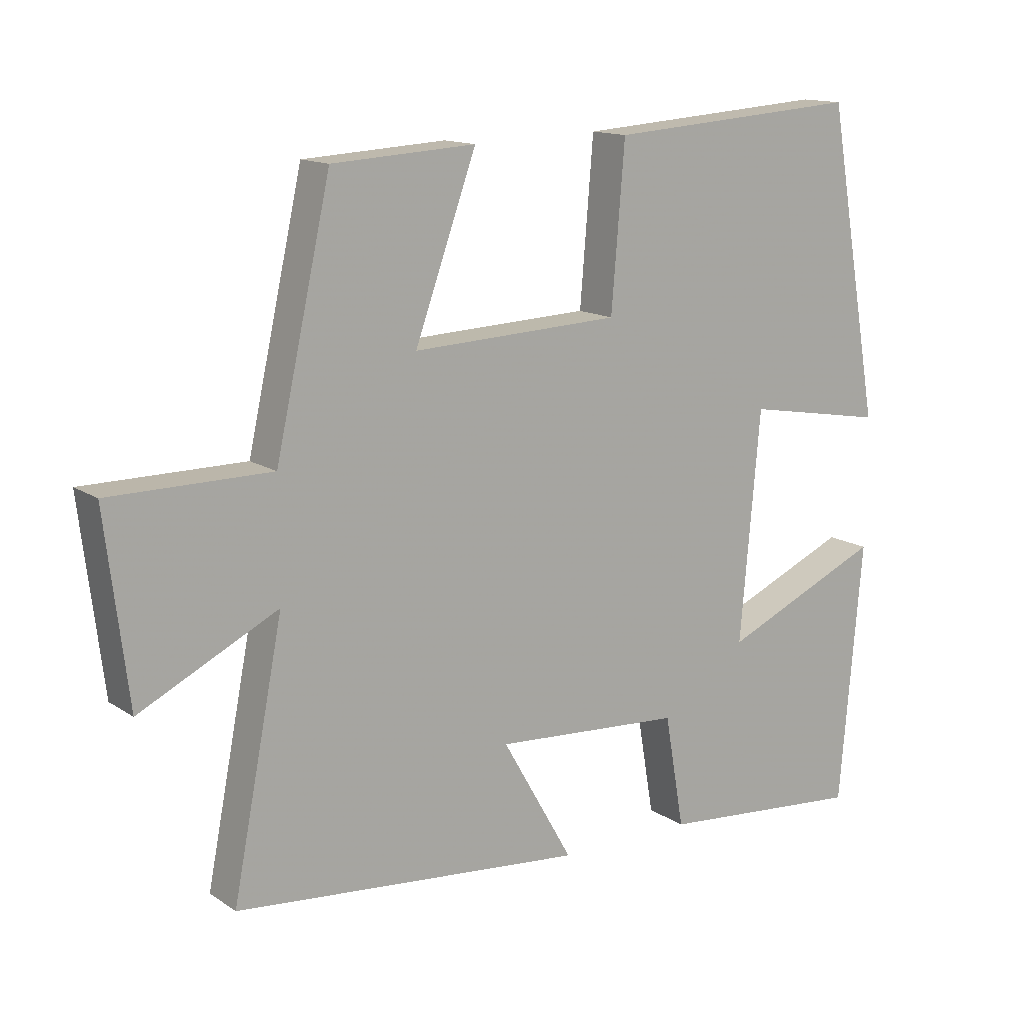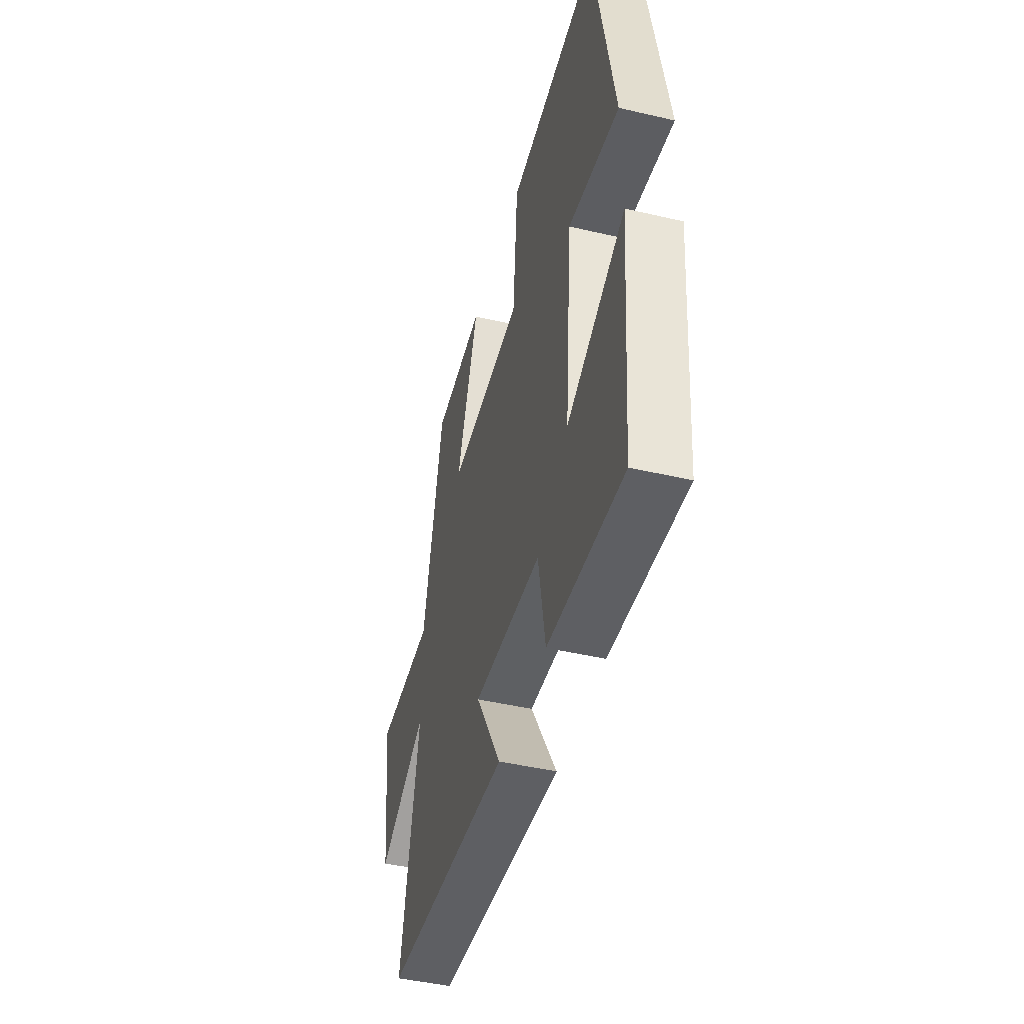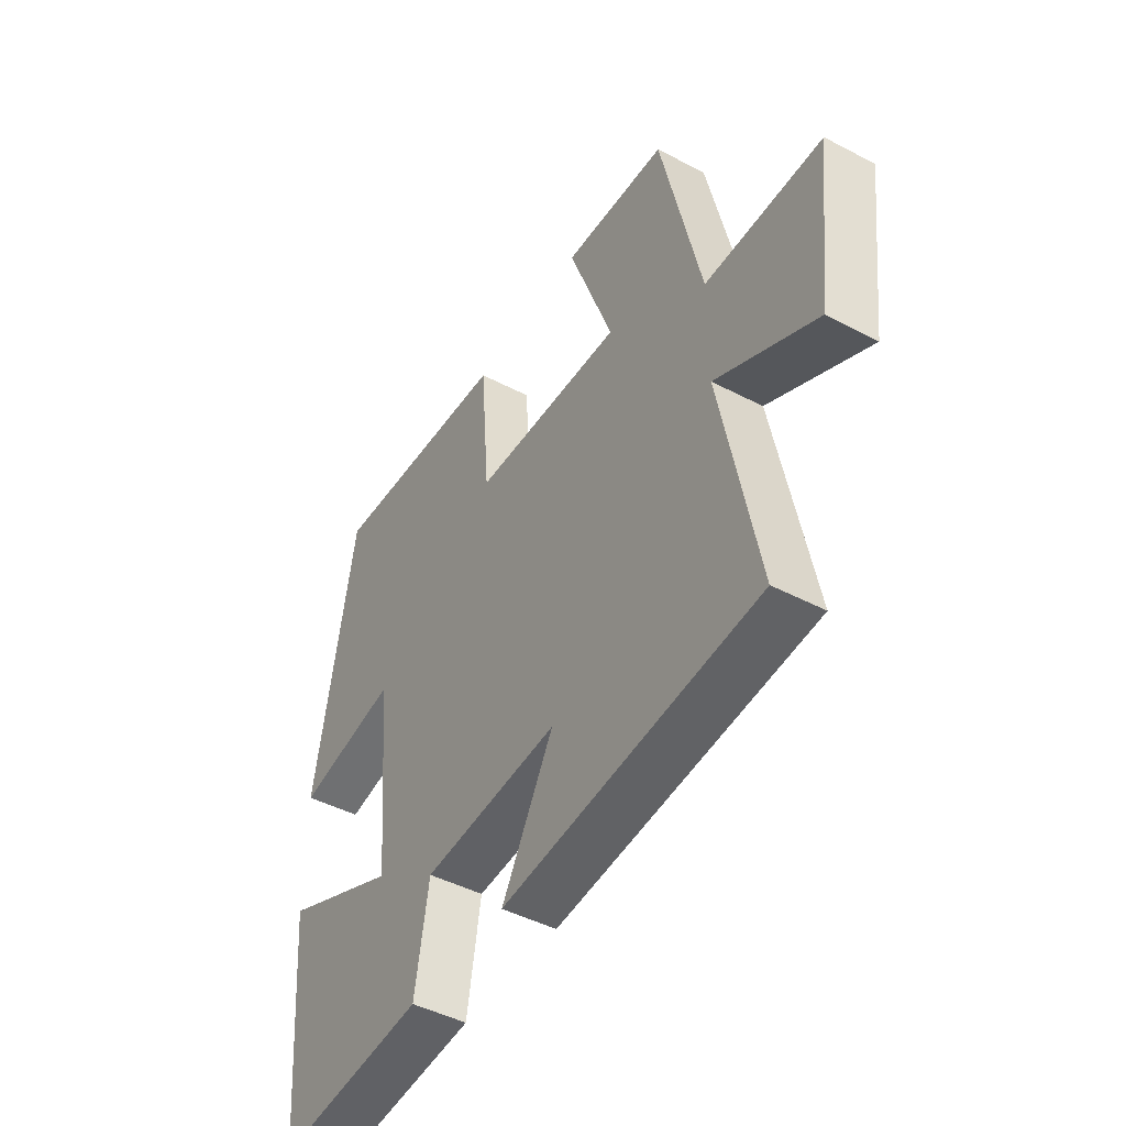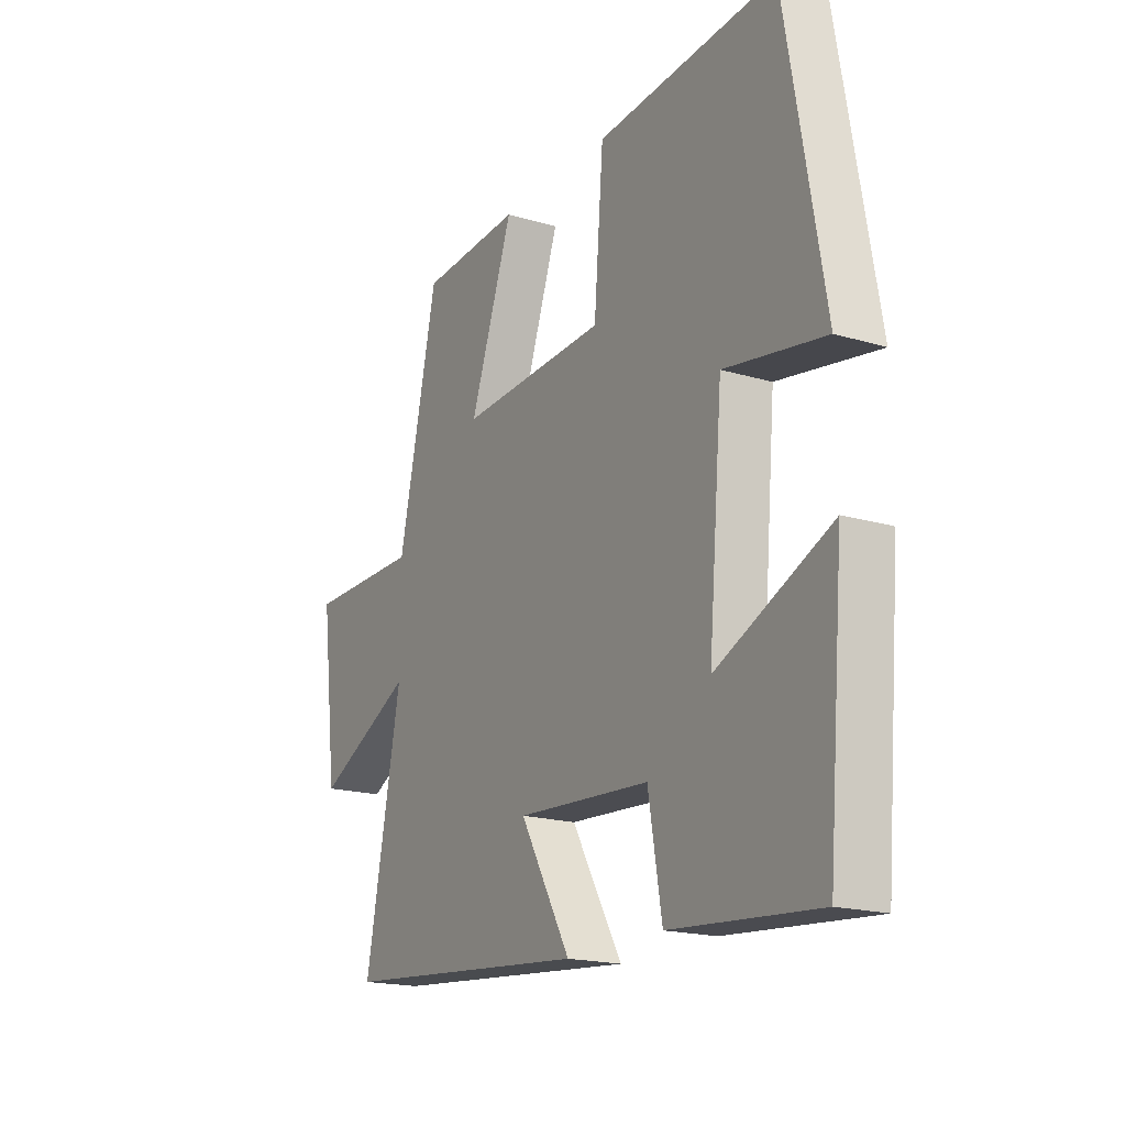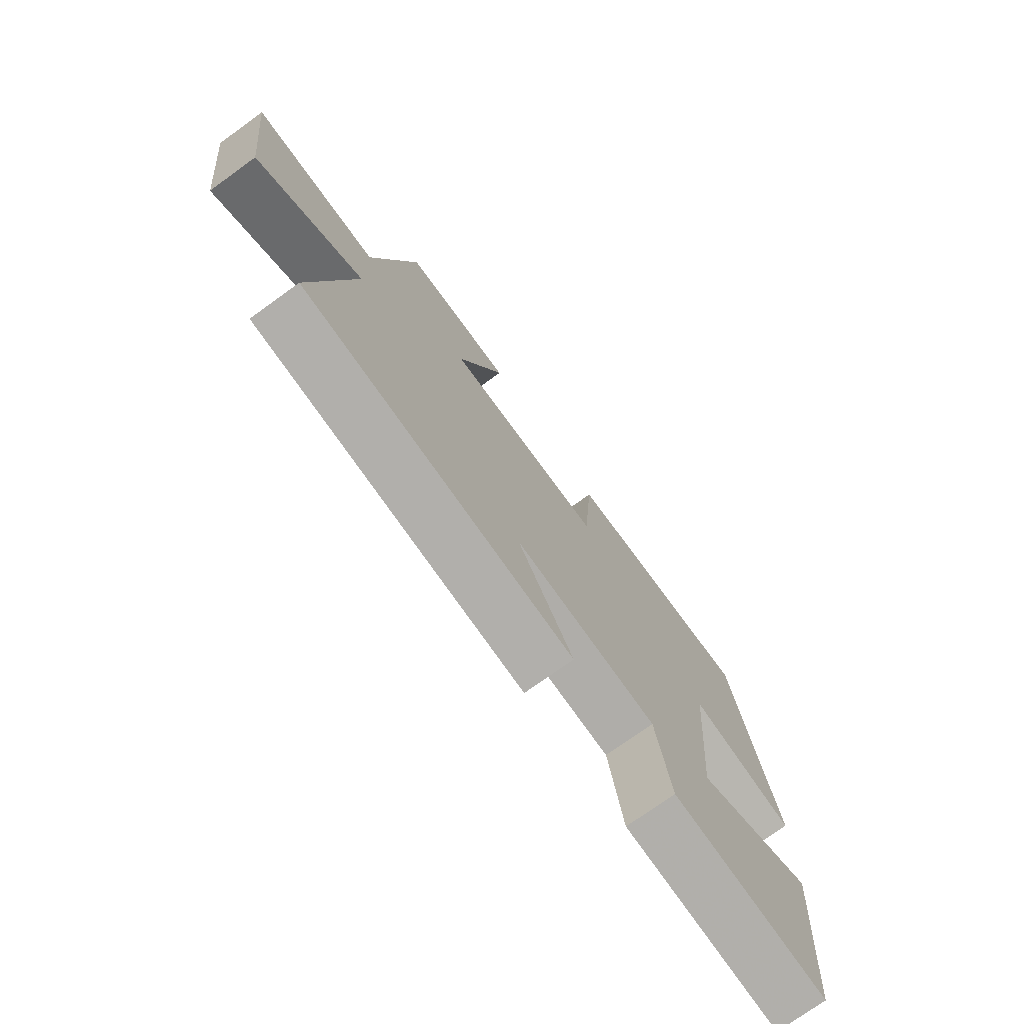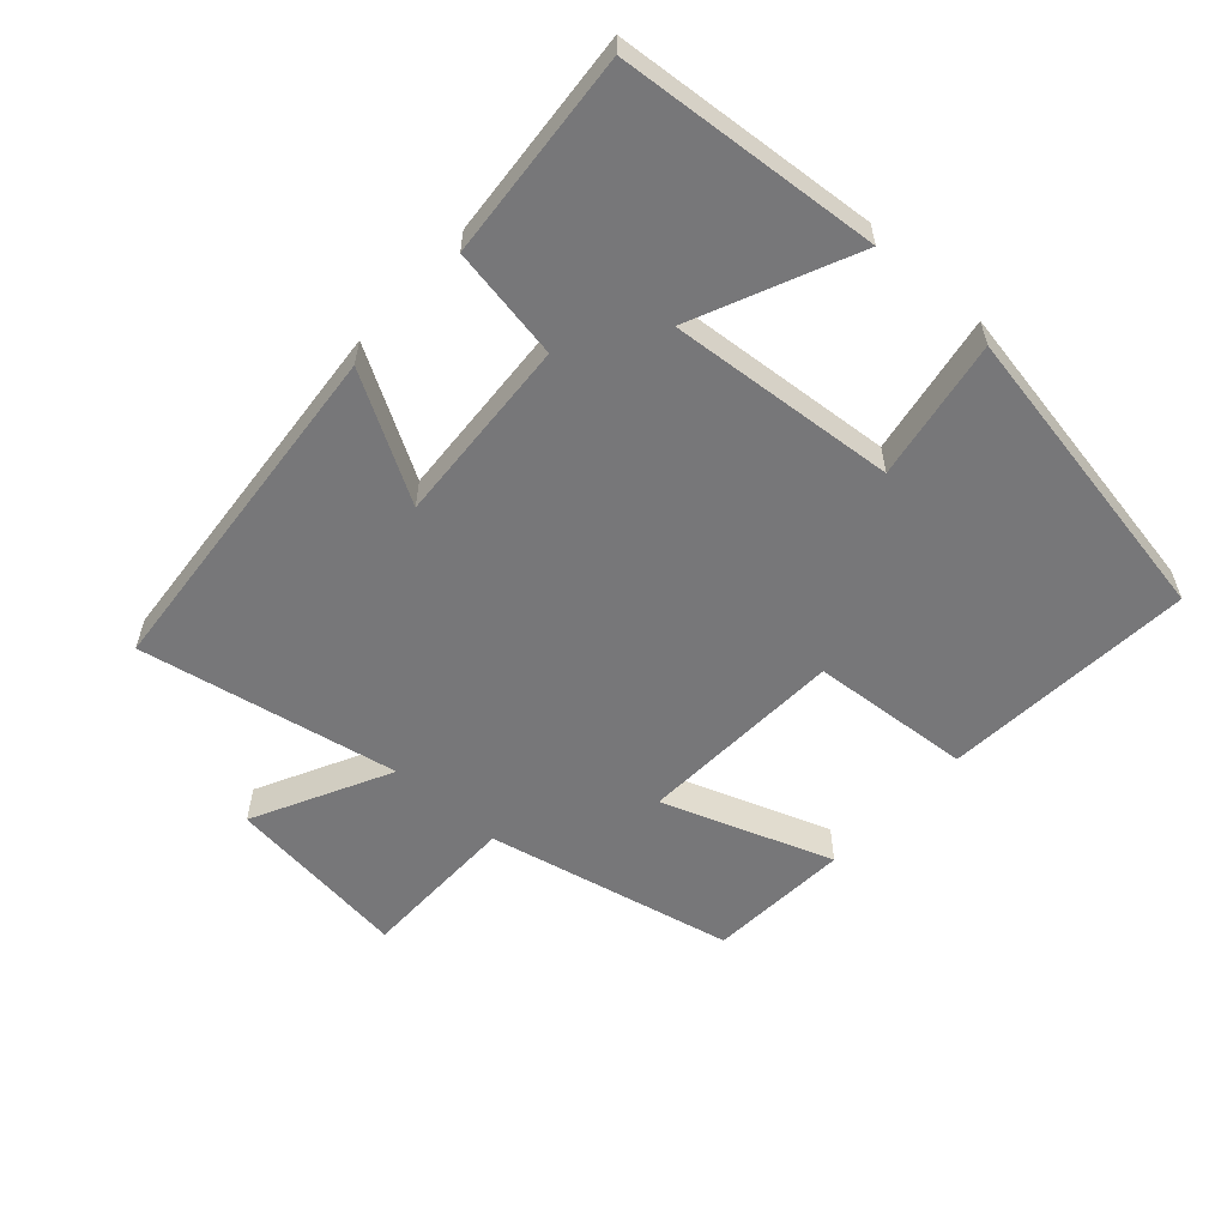
<metadata>
{"format":"obj","ext":"obj","renderer":"f3d","projection":"perspective","resolution":1024,"background":"white","views":[{"elev":13.9,"azim":144.9,"up":"+Z"},{"elev":-45.8,"azim":-105.0,"up":"+Z"},{"elev":-45.9,"azim":59.0,"up":"+Z"},{"elev":-18.5,"azim":-119.8,"up":"+Z"},{"elev":-74.7,"azim":125.8,"up":"+Z"},{"elev":-57.2,"azim":-132.2,"up":"+Y"}]}
</metadata>
<code>
v -0.466 0.07 -0.526
v -0.5 0.07 -0.134
v -0.259 0.07 -0.241
v -0.289 0.07 0.101
v -0.5 0.07 0.064
v -0.419 0.07 0.528
v -0.038 0.07 0.5
v -0.018 0.07 0.258
v 0.294 0.07 0.244
v 0.202 0.07 0.5
v 0.417 0.07 0.487
v 0.5 0.07 0.114
v 0.741 0.07 0.113
v 0.707 0.07 -0.165
v 0.5 0.07 -0.062
v 0.576 0.07 -0.452
v 0.048 0.07 -0.5
v 0.155 0.07 -0.313
v -0.127 0.07 -0.331
v -0.156 0.07 -0.5
v -0.466 0 -0.526
v -0.5 0 -0.134
v -0.259 0 -0.241
v -0.289 0 0.101
v -0.5 0 0.064
v -0.419 0 0.528
v -0.038 0 0.5
v -0.018 0 0.258
v 0.294 0 0.244
v 0.202 0 0.5
v 0.417 0 0.487
v 0.5 0 0.114
v 0.741 0 0.113
v 0.707 0 -0.165
v 0.5 0 -0.062
v 0.576 0 -0.452
v 0.048 0 -0.5
v 0.155 0 -0.313
v -0.127 0 -0.331
v -0.156 0 -0.5
f 19 20 1 2
f 15 16 17 18
f 15 18 19
f 12 13 14 15
f 9 10 11 12
f 8 9 12 15
f 5 6 7 8
f 4 5 8
f 3 4 8 15
f 19 2 3
f 3 15 19
f 22 21 40 39
f 38 37 36 35
f 39 38 35
f 35 34 33 32
f 32 31 30 29
f 35 32 29 28
f 28 27 26 25
f 28 25 24
f 35 28 24 23
f 23 22 39
f 39 35 23
f 1 21 22 2
f 2 22 23 3
f 3 23 24 4
f 4 24 25 5
f 5 25 26 6
f 6 26 27 7
f 7 27 28 8
f 8 28 29 9
f 9 29 30 10
f 10 30 31 11
f 11 31 32 12
f 12 32 33 13
f 13 33 34 14
f 14 34 35 15
f 15 35 36 16
f 16 36 37 17
f 17 37 38 18
f 18 38 39 19
f 19 39 40 20
f 20 40 21 1

</code>
